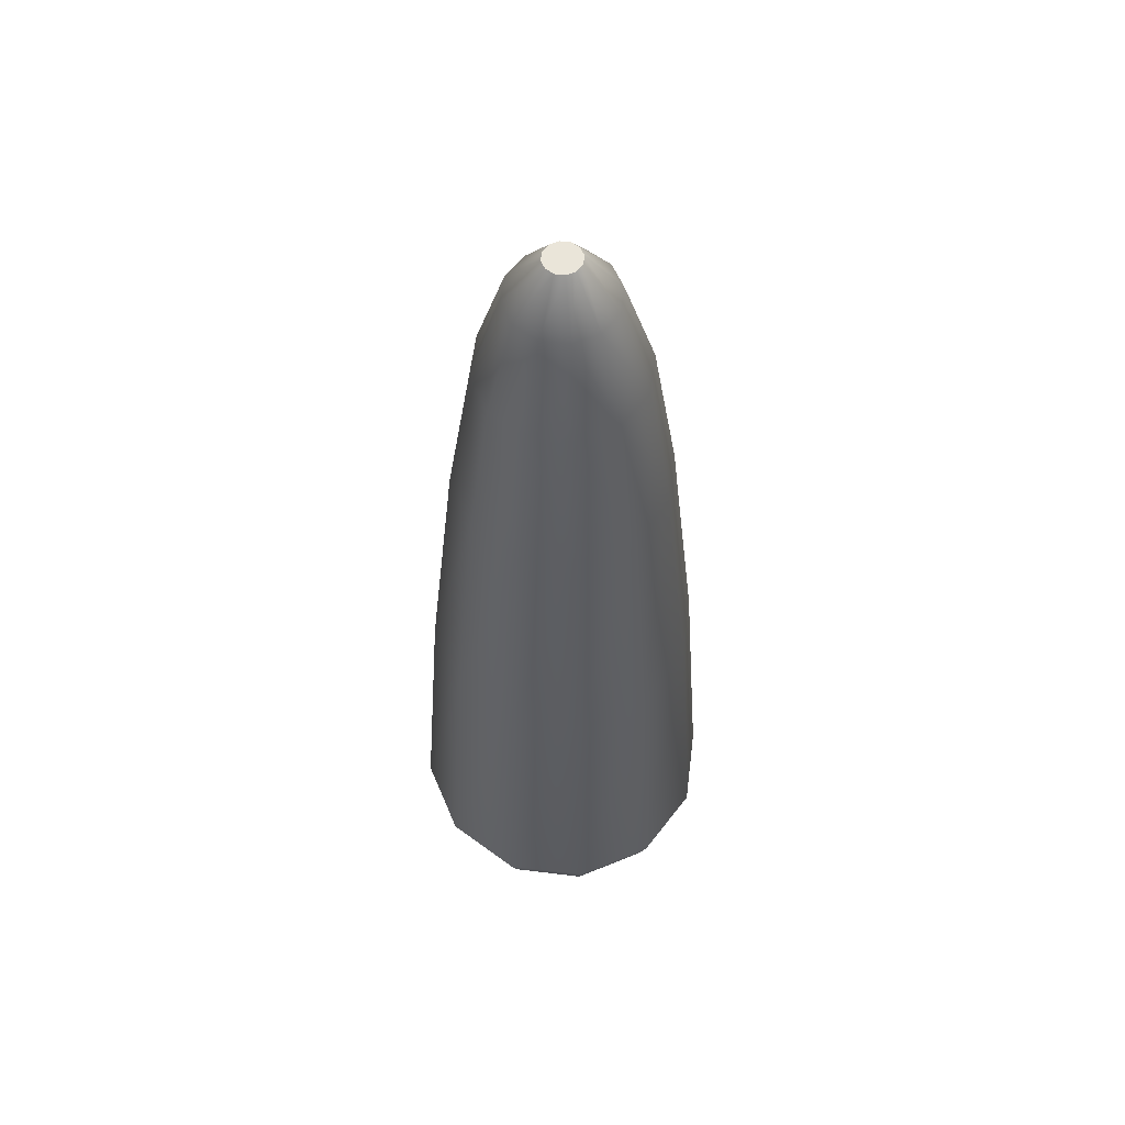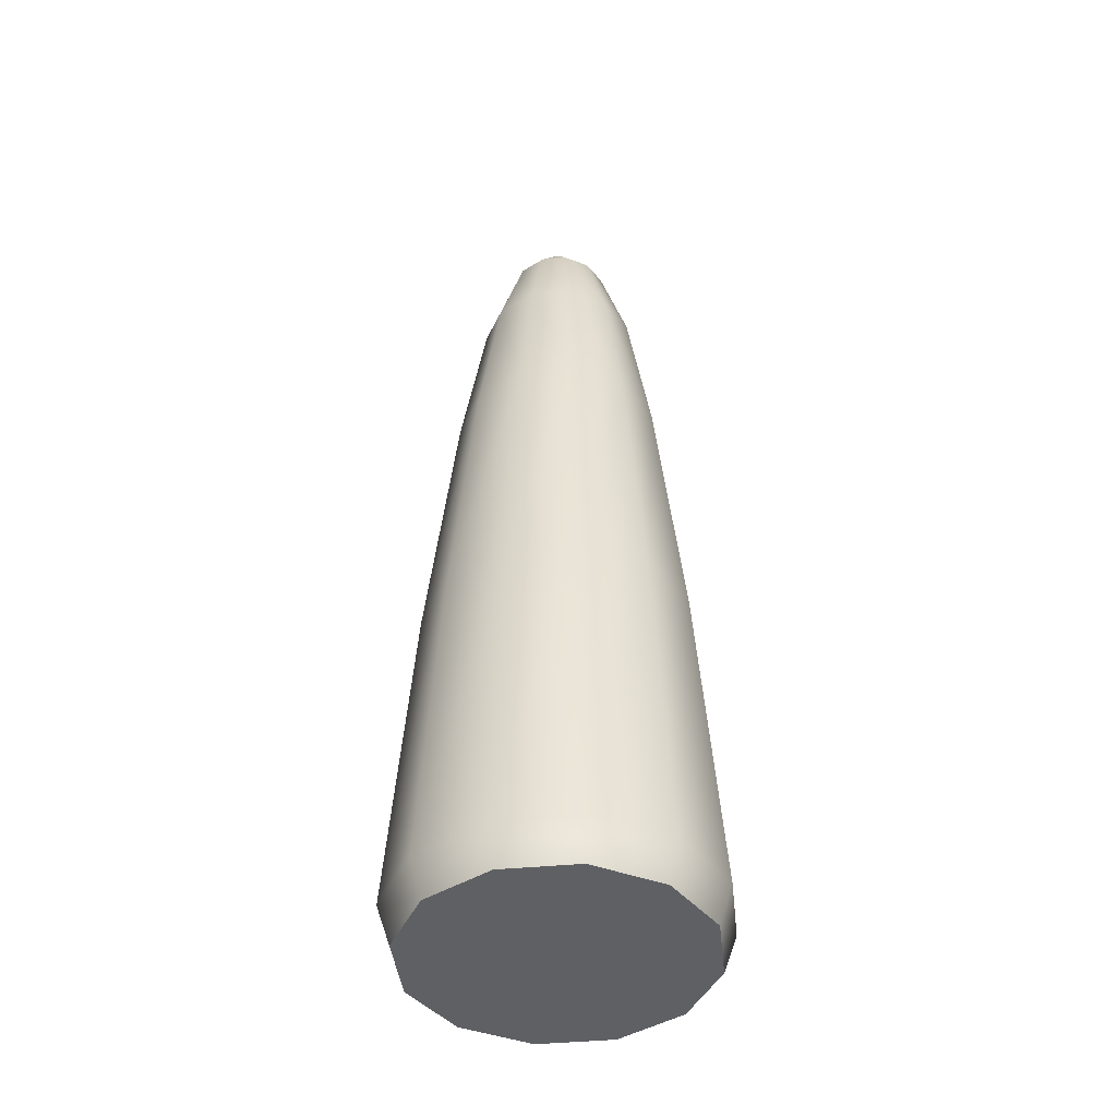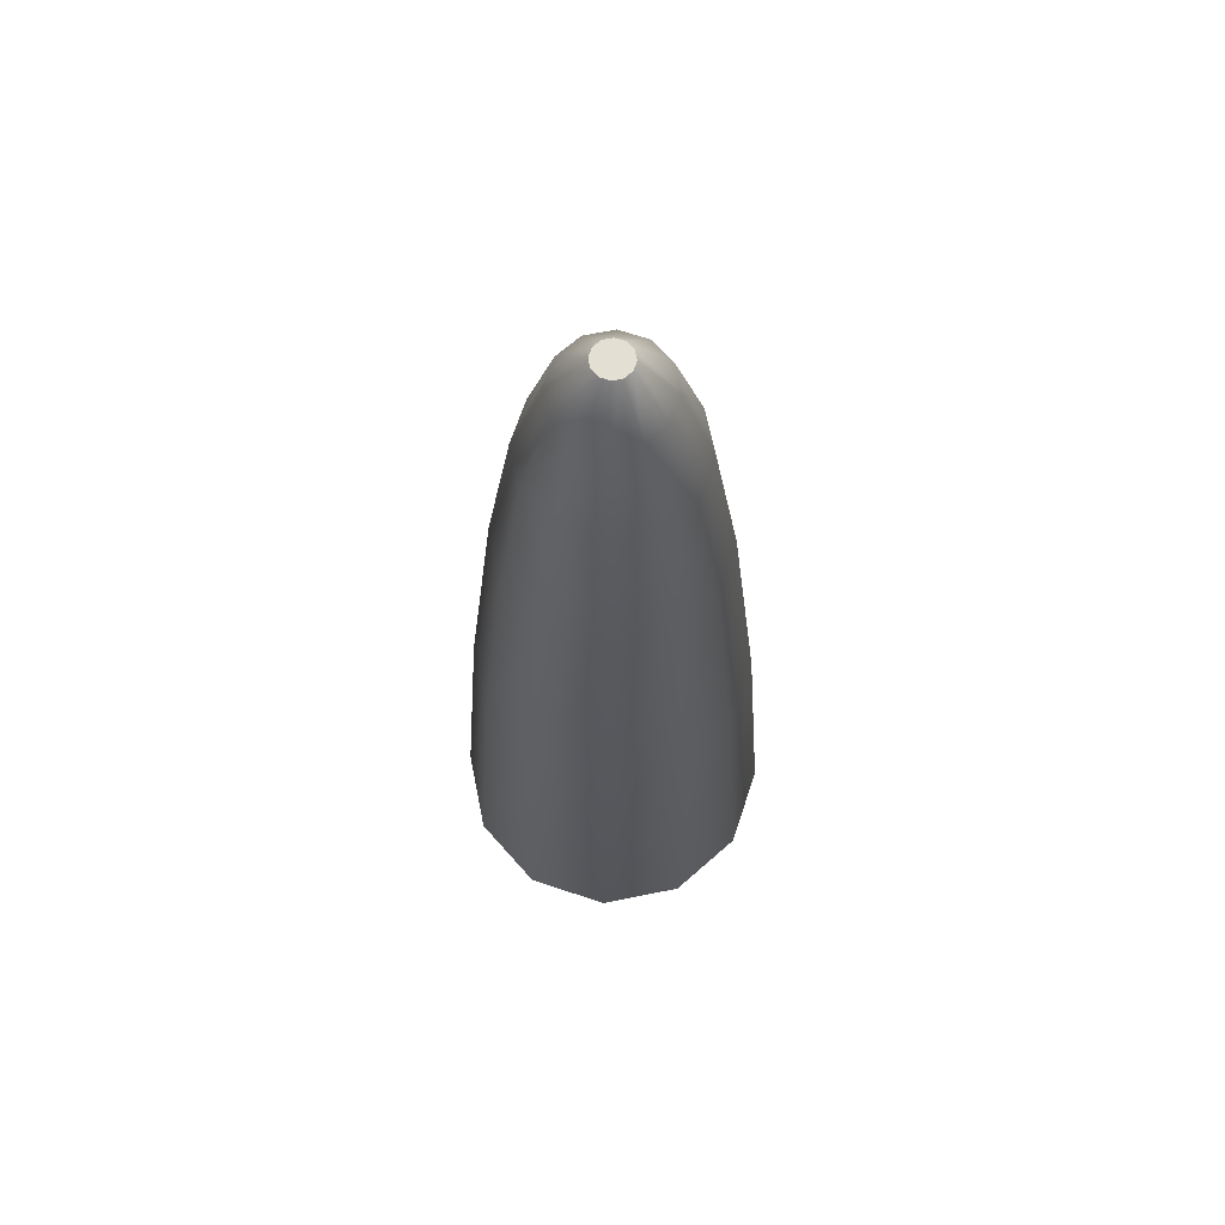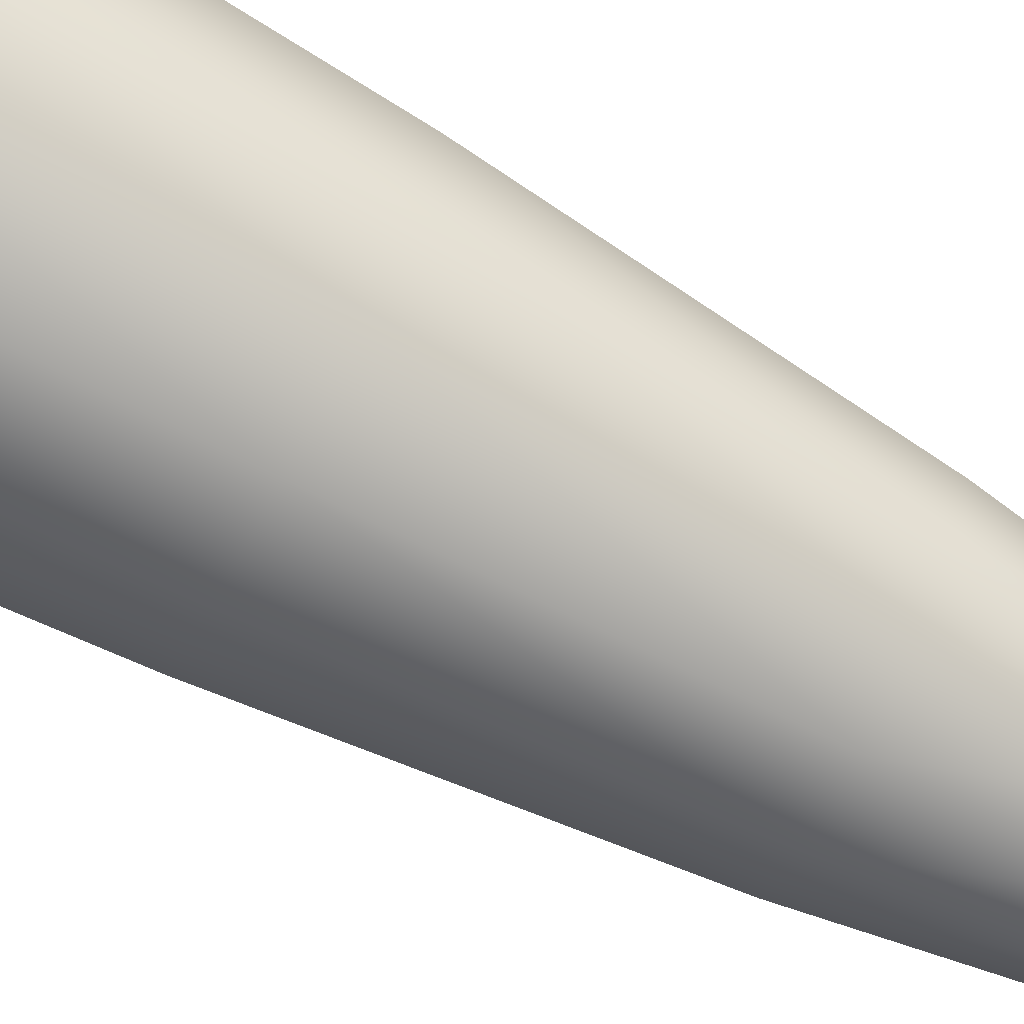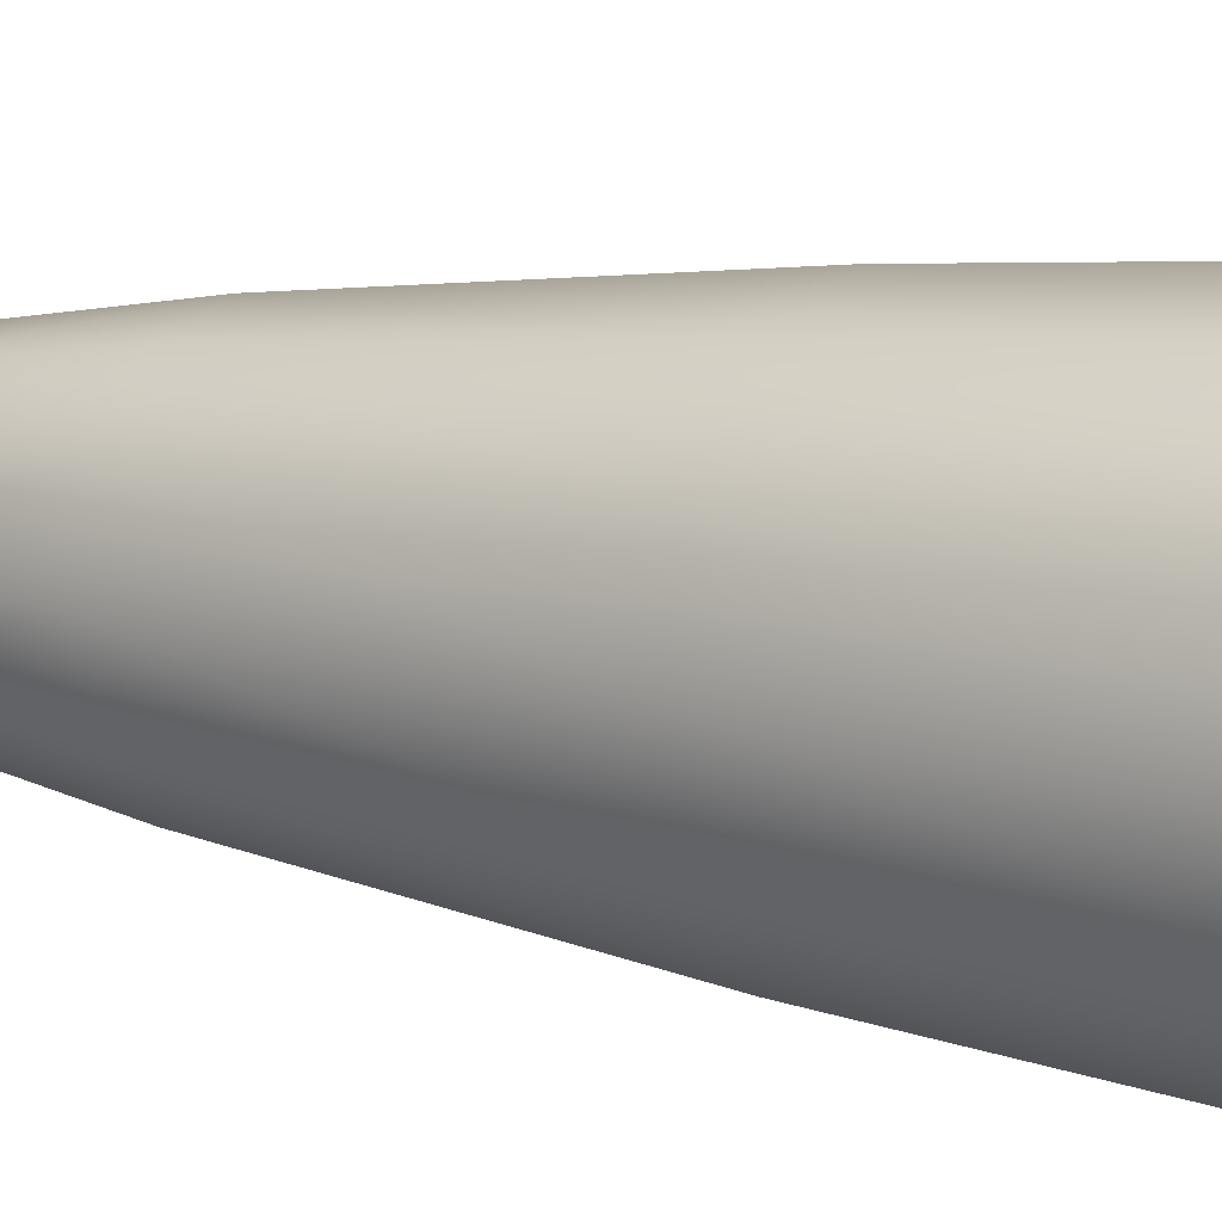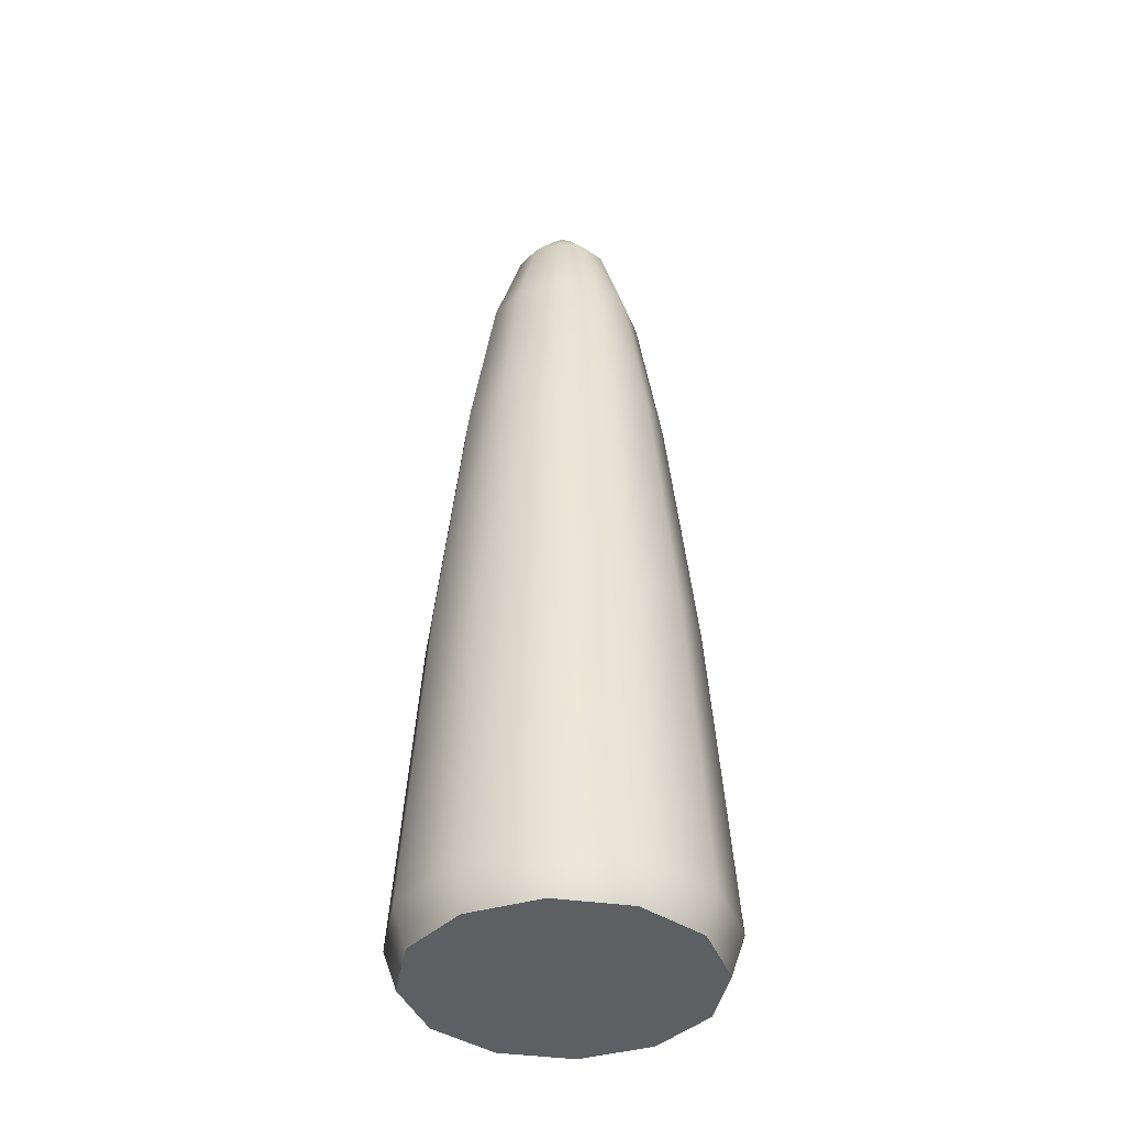
<metadata>
{"format":"obj","ext":"obj","renderer":"f3d","projection":"perspective","resolution":1024,"background":"white","views":[{"elev":58.4,"azim":-7.8,"up":"+Y"},{"elev":-43.2,"azim":-8.7,"up":"+Y"},{"elev":66.9,"azim":-26.5,"up":"+Y"},{"elev":-75.4,"azim":62.3,"up":"+Z"},{"elev":10.4,"azim":-57.3,"up":"+Z"},{"elev":-39.8,"azim":5.1,"up":"+Y"}]}
</metadata>
<code>
g Bullet
v -0.01048 2.411e-05 -0.006048
v -0.01322 0.003256 0
v -0.0121 2.411e-05 0
v -0.01145 0.003256 -0.006608
v -0.006048 2.411e-05 -0.01048
v -0.0113 0.03047 0
v -0.006608 0.003256 -0.01145
v -8.987e-12 2.411e-05 -0.0121
v -0.009783 0.03047 -0.005648
v -0.008881 0.0535 0
v 0 0.003256 -0.01322
v 0.006048 2.411e-05 -0.01048
v -0.005648 0.03047 -0.009783
v -0.007691 0.0535 -0.00444
v 0.006608 0.003256 -0.01145
v 0.01048 2.411e-05 -0.006048
v 0 0.03047 -0.0113
v 0.01145 0.003256 -0.006608
v 0.0121 2.411e-05 0
v 0.01322 0.003256 0
v 0.005648 0.03047 -0.009783
v 0.009783 0.03047 -0.005648
v 0.0113 0.03047 0
v -0.00444 0.0535 -0.007691
v -0.005907 0.06673 -0.003411
v -0.006821 0.06673 0
v 0 0.0535 -0.008881
v 0.007691 0.0535 -0.00444
v 0.008881 0.0535 0
v 0.006821 0.06673 0
v 0.00444 0.0535 -0.007691
v 0.005907 0.06673 -0.003411
v 0.004361 0.07472 0
v -0.003411 0.06673 -0.005907
v 0.003411 0.06673 -0.005907
v 0 0.06673 -0.006821
v 0.003777 0.07472 -0.002181
v 0.002181 0.07472 -0.003777
v 0.001314 0.07857 -0.0007533
v 0.001516 0.07857 0
v 0.000763 0.07857 -0.001305
v 9.7e-06 0.07857 -0.001507
v 0 0.07472 -0.004361
v -0.0007436 0.07857 -0.001305
v -0.002181 0.07472 -0.003777
v -0.001295 0.07857 -0.0007533
v -0.003777 0.07472 -0.002181
v -0.001497 0.07857 0
v -0.004361 0.07472 0
v 0.01048 2.411e-05 0.006048
v 0.01322 0.003256 0
v 0.0121 2.411e-05 0
v 0.01145 0.003256 0.006608
v 0.006048 2.411e-05 0.01048
v 0.0113 0.03047 0
v 0.006608 0.003256 0.01145
v -8.987e-12 2.411e-05 0.0121
v 0.009783 0.03047 0.005648
v 0.008881 0.0535 0
v 0 0.003256 0.01322
v -0.006048 2.411e-05 0.01048
v 0.005648 0.03047 0.009783
v 0.007691 0.0535 0.00444
v -0.006608 0.003256 0.01145
v -0.01048 2.411e-05 0.006048
v 0 0.03047 0.0113
v -0.01145 0.003256 0.006608
v -0.0121 2.411e-05 0
v -0.01322 0.003256 0
v -0.005648 0.03047 0.009783
v -0.009783 0.03047 0.005648
v -0.0113 0.03047 0
v 0.00444 0.0535 0.007691
v 0.005907 0.06673 0.003411
v 0.006821 0.06673 0
v 0 0.0535 0.008881
v -0.007691 0.0535 0.00444
v -0.008881 0.0535 0
v -0.006821 0.06673 0
v -0.00444 0.0535 0.007691
v -0.005907 0.06673 0.003411
v -0.004361 0.07472 0
v 0.003411 0.06673 0.005907
v -0.003411 0.06673 0.005907
v 0 0.06673 0.006821
v -0.003777 0.07472 0.002181
v -0.002181 0.07472 0.003777
v -0.001295 0.07857 0.0007533
v -0.001497 0.07857 0
v -0.0007436 0.07857 0.001305
v 9.7e-06 0.07857 0.001507
v 0 0.07472 0.004361
v 0.000763 0.07857 0.001305
v 0.002181 0.07472 0.003777
v 0.001314 0.07857 0.0007533
v 0.003777 0.07472 0.002181
v 0.001516 0.07857 0
v 0.004361 0.07472 0
v -0.001295 0.07857 -0.0007533
v 9.7e-06 0.07857 0
v -0.001497 0.07857 0
v -0.0007436 0.07857 -0.001305
v 9.7e-06 0.07857 -0.001507
v 0.000763 0.07857 -0.001305
v 0.001314 0.07857 -0.0007533
v 0.001516 0.07857 0
v -0.001497 0.07857 0
v 9.7e-06 0.07857 0
v -0.001295 0.07857 0.0007533
v -0.0007436 0.07857 0.001305
v 9.7e-06 0.07857 0.001507
v 0.000763 0.07857 0.001305
v 0.001314 0.07857 0.0007533
v 0.001516 0.07857 0
v 0.006048 2.411e-05 -0.01048
v -8.987e-12 2.411e-05 0
v 0.01048 2.411e-05 -0.006048
v -8.987e-12 2.411e-05 -0.0121
v 0.0121 2.411e-05 0
v -0.006048 2.411e-05 -0.01048
v 0.01048 2.411e-05 0.006048
v -0.01048 2.411e-05 -0.006048
v 0.006048 2.411e-05 0.01048
v -0.0121 2.411e-05 0
v -8.987e-12 2.411e-05 0.0121
v -0.01048 2.411e-05 0.006048
v -0.006048 2.411e-05 0.01048
g Bullet_0
f 3 2 1
f 2 4 1
f 1 4 5
f 2 6 4
f 4 7 5
f 5 7 8
f 6 9 4
f 4 9 7
f 6 10 9
f 7 11 8
f 8 11 12
f 9 13 7
f 7 13 11
f 10 14 9
f 9 14 13
f 11 15 12
f 12 15 16
f 13 17 11
f 11 17 15
f 15 18 16
f 16 18 19
f 18 20 19
f 15 21 18
f 17 21 15
f 18 22 20
f 21 22 18
f 22 23 20
f 13 24 17
f 14 24 13
f 14 10 25
f 10 26 25
f 17 27 21
f 24 27 17
f 22 28 23
f 28 29 23
f 30 29 28
f 21 31 22
f 31 28 22
f 27 31 21
f 32 30 28
f 28 31 32
f 33 30 32
f 24 14 34
f 14 25 34
f 31 27 35
f 31 35 32
f 27 24 36
f 24 34 36
f 27 36 35
f 37 33 32
f 32 35 37
f 35 36 38
f 35 38 37
f 37 39 33
f 39 40 33
f 41 39 37
f 38 41 37
f 42 41 38
f 36 43 38
f 43 42 38
f 36 34 43
f 44 42 43
f 34 45 43
f 45 44 43
f 34 25 45
f 46 44 45
f 25 47 45
f 47 46 45
f 25 26 47
f 48 46 47
f 26 49 47
f 49 48 47
f 52 51 50
f 51 53 50
f 50 53 54
f 51 55 53
f 53 56 54
f 54 56 57
f 55 58 53
f 53 58 56
f 55 59 58
f 56 60 57
f 57 60 61
f 58 62 56
f 56 62 60
f 59 63 58
f 58 63 62
f 60 64 61
f 61 64 65
f 62 66 60
f 60 66 64
f 64 67 65
f 65 67 68
f 67 69 68
f 64 70 67
f 66 70 64
f 67 71 69
f 70 71 67
f 71 72 69
f 62 73 66
f 63 73 62
f 63 59 74
f 59 75 74
f 66 76 70
f 73 76 66
f 71 77 72
f 77 78 72
f 78 77 79
f 70 80 71
f 80 77 71
f 76 80 70
f 77 81 79
f 77 80 81
f 79 81 82
f 73 63 83
f 63 74 83
f 80 76 84
f 80 84 81
f 76 73 85
f 73 83 85
f 76 85 84
f 81 86 82
f 81 84 86
f 84 85 87
f 84 87 86
f 86 88 82
f 88 89 82
f 90 88 86
f 87 90 86
f 91 90 87
f 85 92 87
f 92 91 87
f 85 83 92
f 93 91 92
f 83 94 92
f 94 93 92
f 83 74 94
f 95 93 94
f 74 96 94
f 96 95 94
f 96 74 75
f 97 95 96
f 98 96 75
f 98 97 96
f 101 100 99
f 99 100 102
f 102 100 103
f 103 100 104
f 104 100 105
f 105 100 106
f 109 108 107
f 110 108 109
f 111 108 110
f 112 108 111
f 113 108 112
f 114 108 113
f 117 116 115
f 115 116 118
f 119 116 117
f 118 116 120
f 121 116 119
f 120 116 122
f 123 116 121
f 122 116 124
f 125 116 123
f 124 116 126
f 127 116 125
f 126 116 127

</code>
